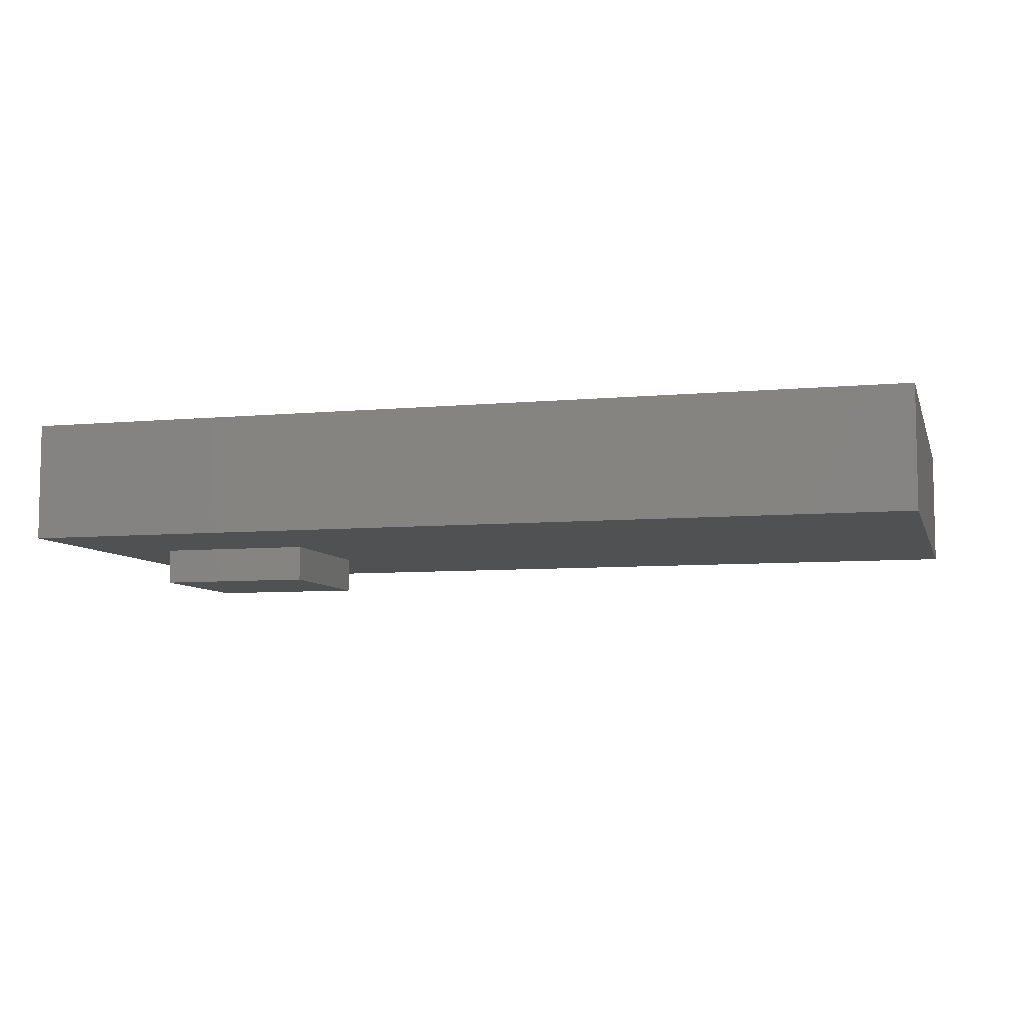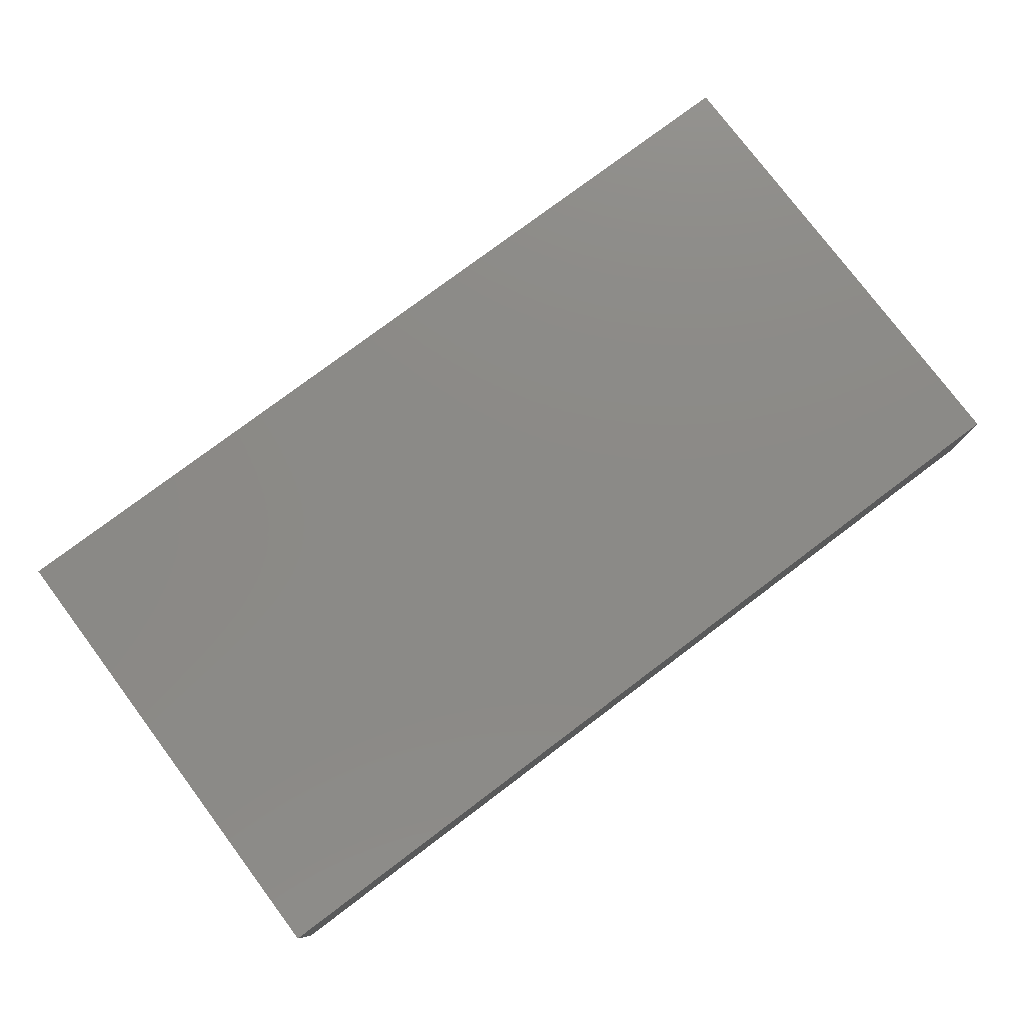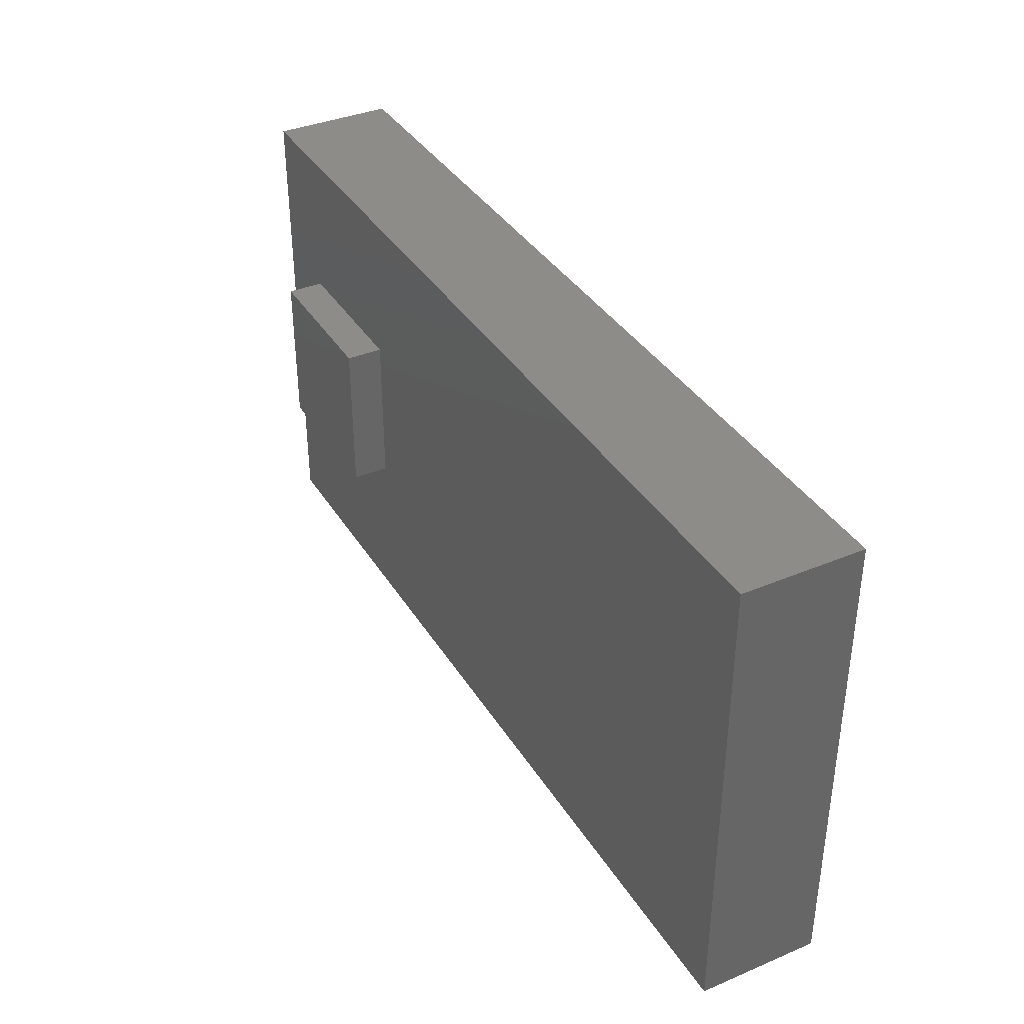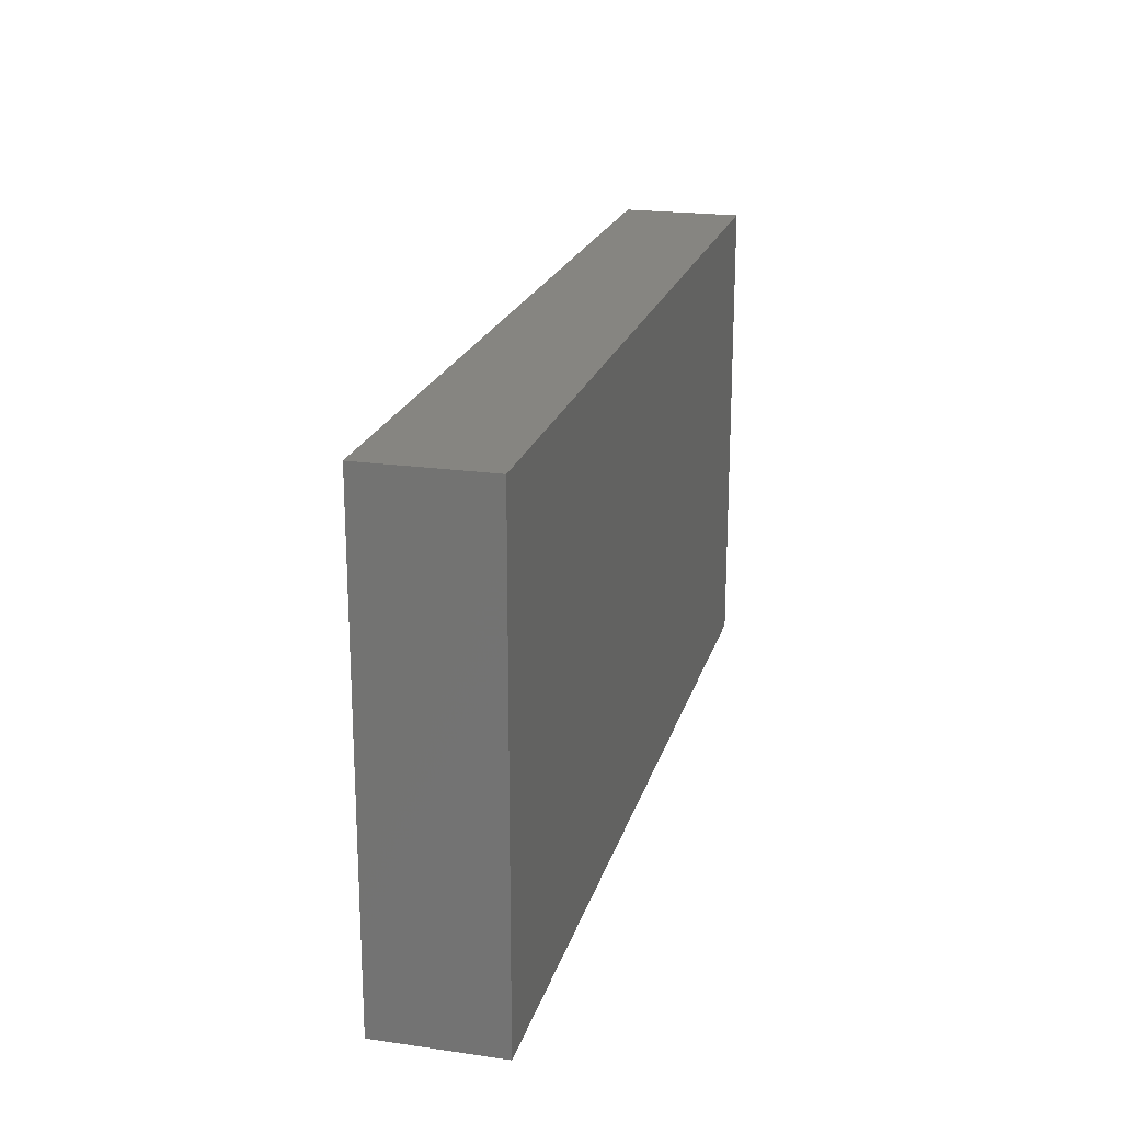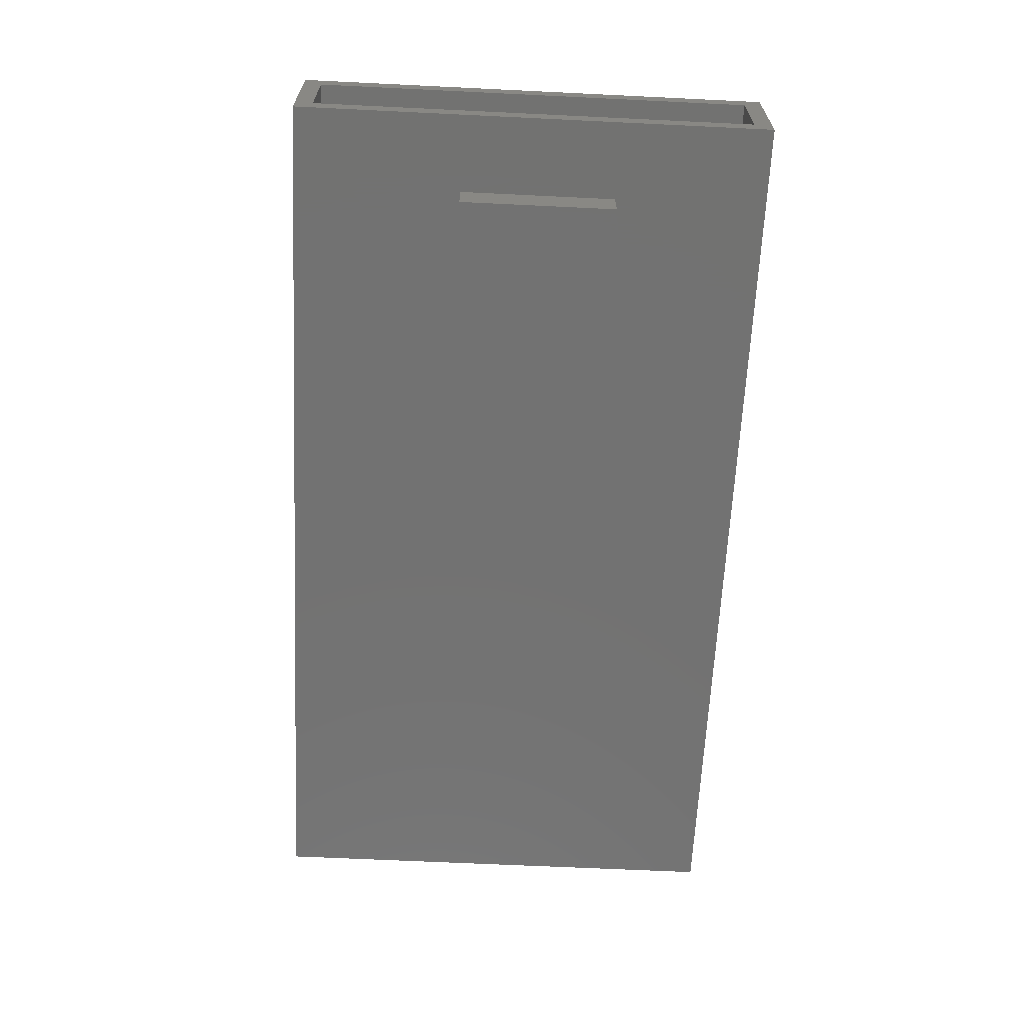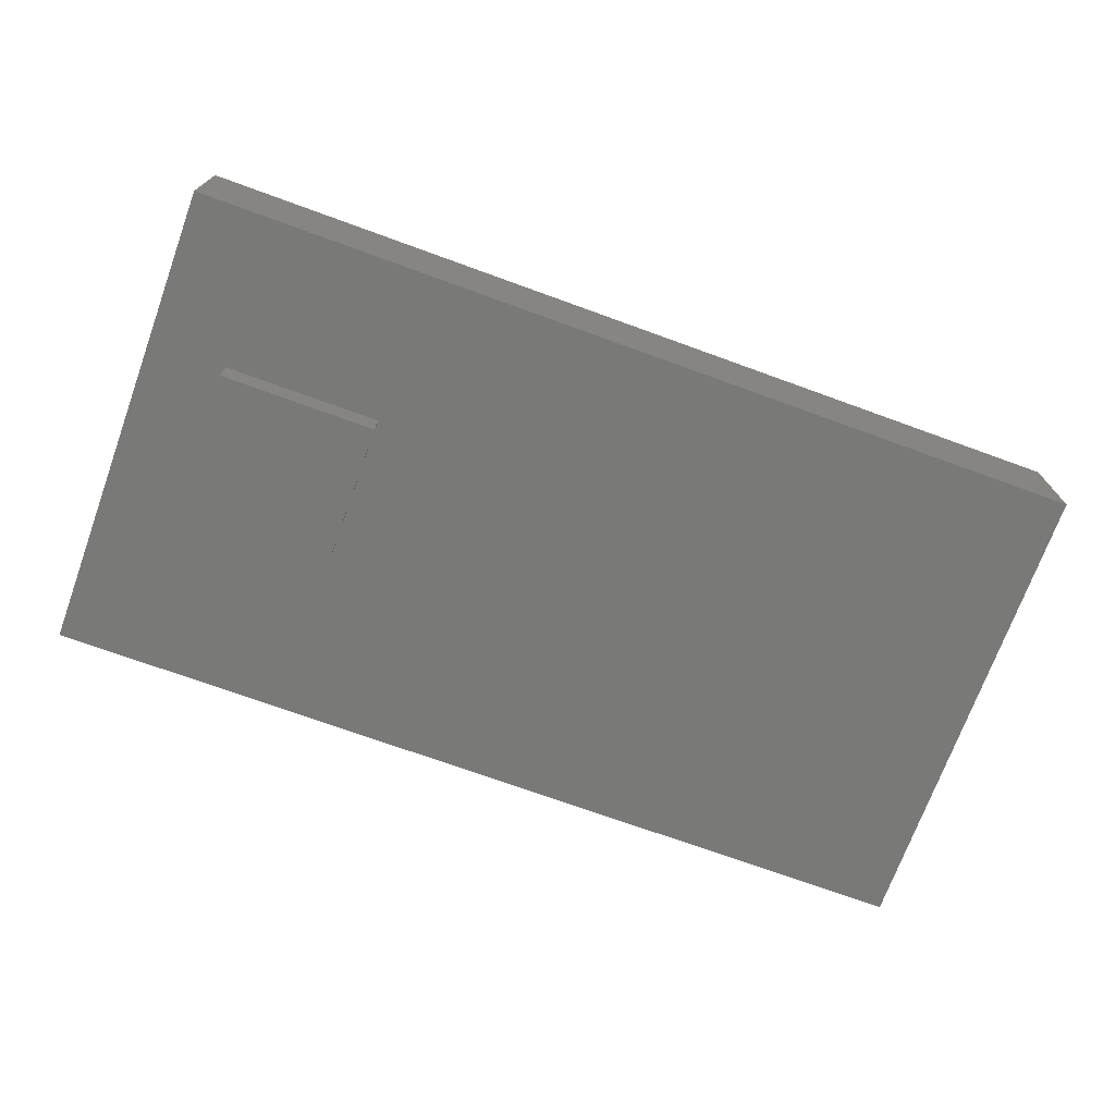
<metadata>
{"format":"stl","ext":"stl","renderer":"f3d","projection":"perspective","resolution":1024,"background":"white","views":[{"elev":-7.1,"azim":15.1,"up":"+Y"},{"elev":78.0,"azim":143.1,"up":"+Y"},{"elev":37.3,"azim":61.7,"up":"+Z"},{"elev":20.8,"azim":104.5,"up":"+Z"},{"elev":-64.2,"azim":-92.8,"up":"+Y"},{"elev":-71.9,"azim":-20.0,"up":"+Y"}]}
</metadata>
<code>
# stl→obj: 32 verts, 64 faces
v -0.4844 0 0.1328
v -0.4844 3.447e-17 0.7537
v 0.6953 6.549e-17 0.1328
v 0.6953 9.995e-17 0.7537
v -0.3828 -0.1562 0.3516
v -0.1797 -0.1562 0.3516
v -0.3828 -0.2031 0.3516
v -0.1797 -0.2031 0.3516
v -0.3828 -0.02344 0.3516
v -0.1797 -0.02344 0.3516
v -0.3828 -0.1328 0.3516
v -0.1797 -0.1328 0.3516
v -0.1797 -0.1562 0.5547
v -0.1797 -0.2031 0.5547
v -0.1797 -0.02344 0.5547
v -0.1797 -0.1328 0.5547
v -0.3828 -0.1562 0.5547
v -0.3828 -0.2031 0.5547
v -0.3828 -0.02344 0.5547
v -0.3828 -0.1328 0.5547
v 0.6953 -0.1562 0.1328
v -0.4844 -0.1562 0.1328
v -0.4844 -0.1562 0.7537
v 0.6953 -0.1562 0.7537
v -0.4844 -0.1328 0.1562
v 0.6719 -0.1328 0.1562
v 0.6719 -0.1328 0.7303
v -0.4844 -0.1328 0.7303
v 0.6719 -0.02344 0.7303
v 0.6719 -0.02344 0.1562
v -0.4844 -0.02344 0.1562
v -0.4844 -0.02344 0.7303
f 1 2 3
f 3 2 4
f 5 6 7
f 7 6 8
f 9 10 11
f 11 10 12
f 6 13 8
f 8 13 14
f 10 15 12
f 12 15 16
f 13 17 14
f 14 17 18
f 15 19 16
f 16 19 20
f 17 5 18
f 18 5 7
f 19 9 20
f 20 9 11
f 21 6 22
f 22 6 5
f 22 5 23
f 23 5 17
f 23 17 24
f 24 17 13
f 24 13 21
f 21 13 6
f 25 12 26
f 26 12 16
f 26 16 27
f 12 25 11
f 11 25 28
f 11 28 20
f 20 28 27
f 20 27 16
f 29 15 30
f 30 15 10
f 30 10 31
f 31 10 9
f 31 9 32
f 32 9 19
f 32 19 29
f 29 19 15
f 7 8 18
f 18 8 14
f 22 25 1
f 1 25 31
f 1 31 2
f 2 31 32
f 2 32 23
f 23 32 28
f 23 28 22
f 22 28 25
f 25 26 31
f 31 26 30
f 27 28 29
f 29 28 32
f 26 27 30
f 30 27 29
f 24 4 23
f 23 4 2
f 21 3 24
f 24 3 4
f 22 1 21
f 21 1 3

</code>
